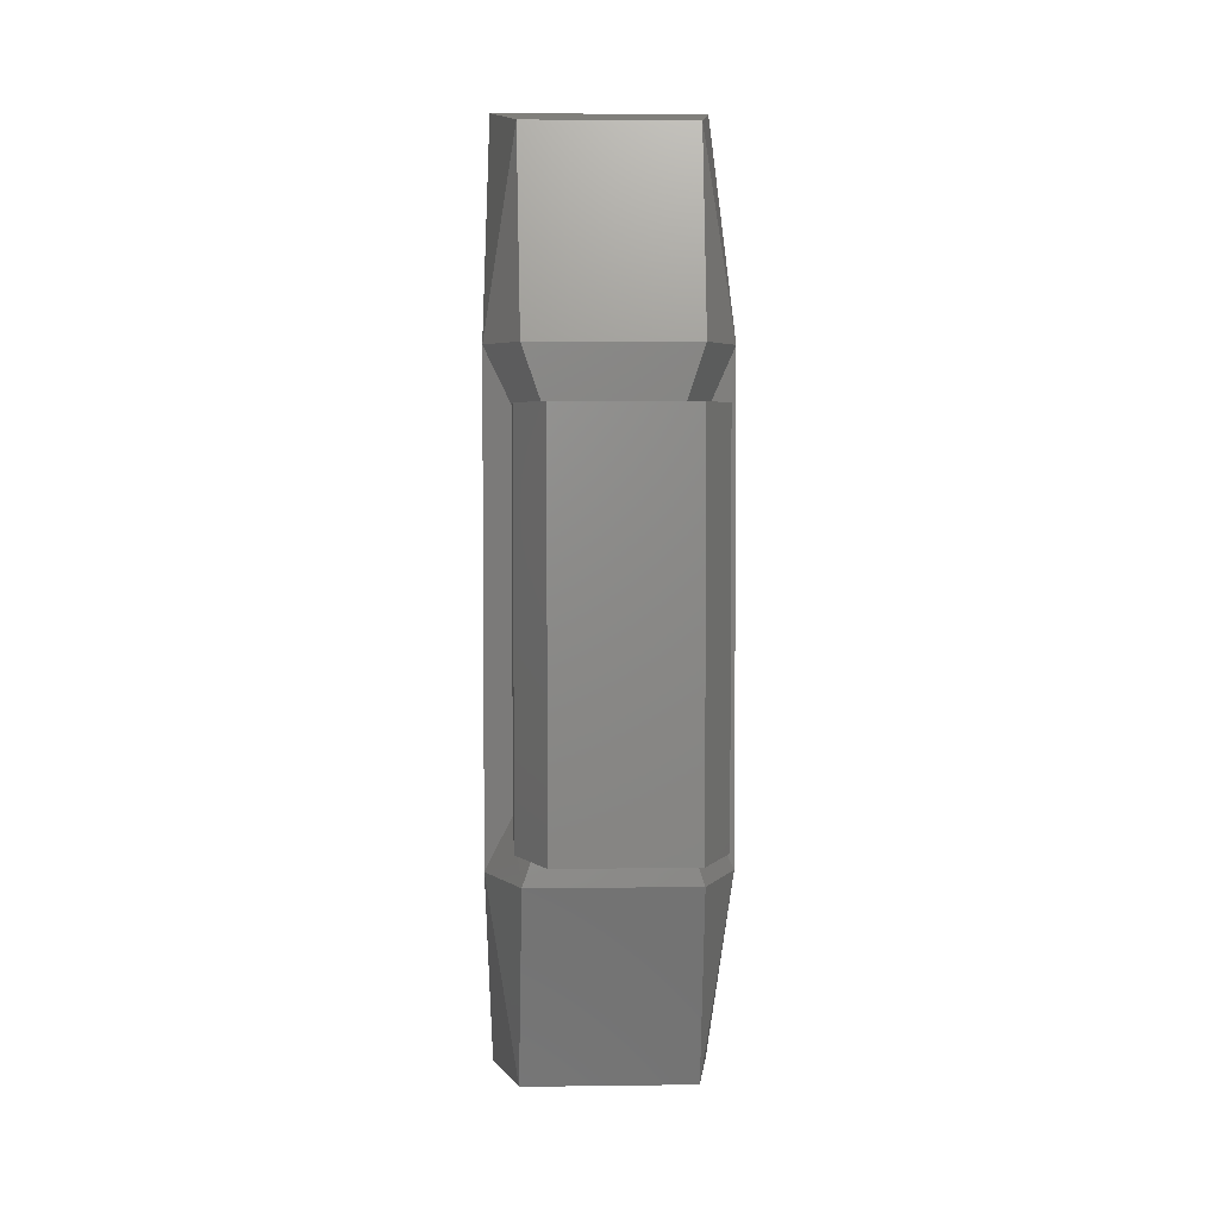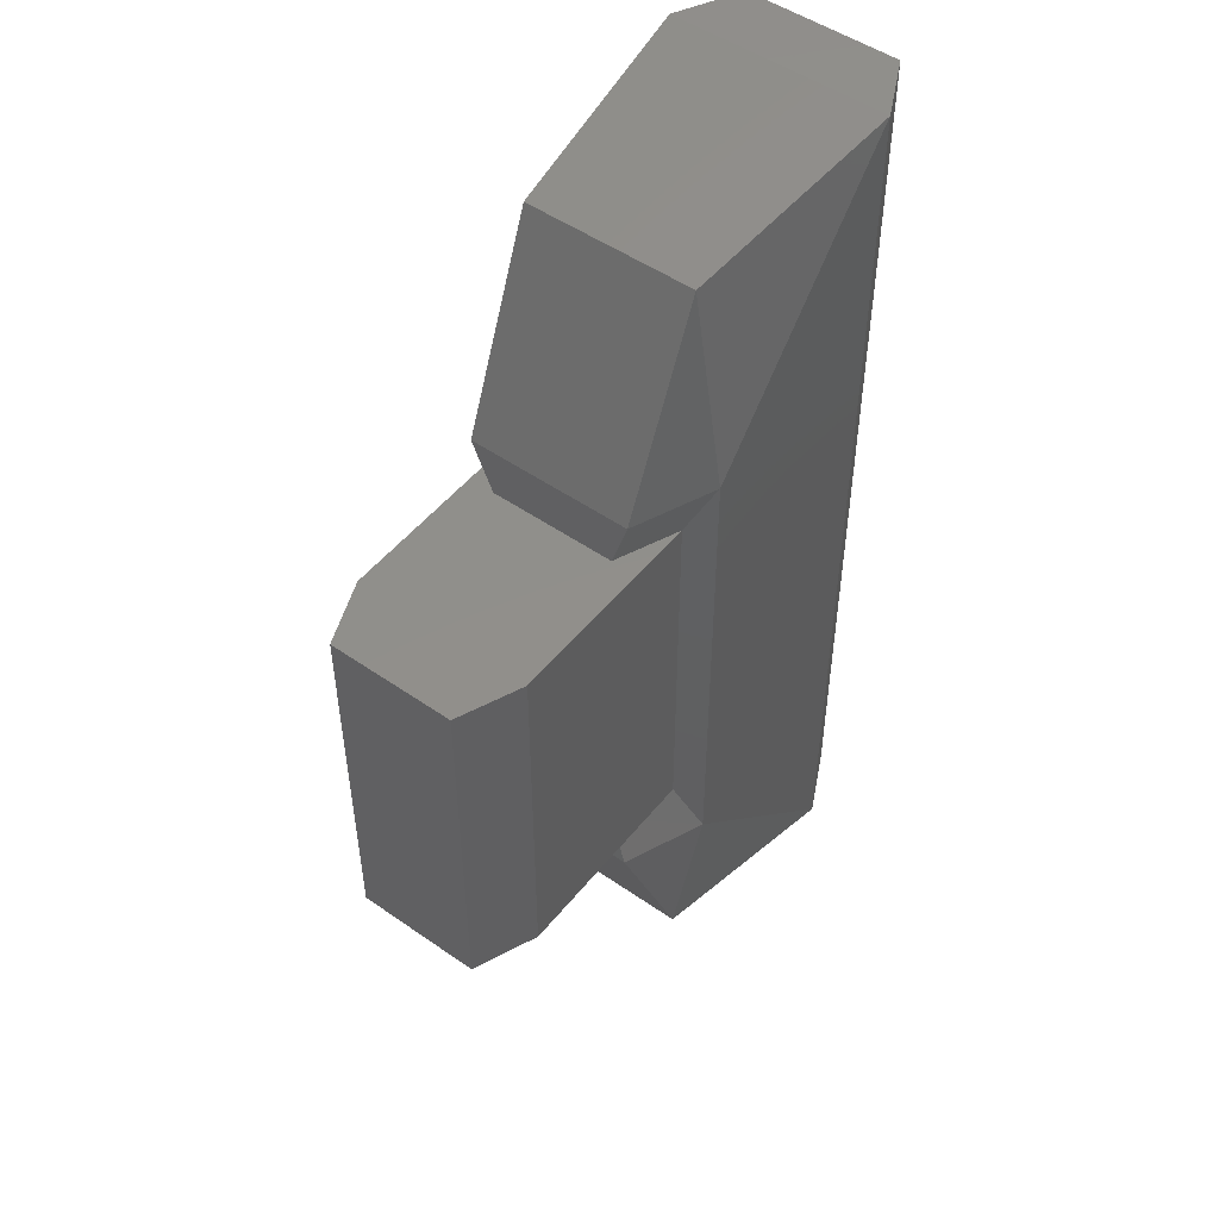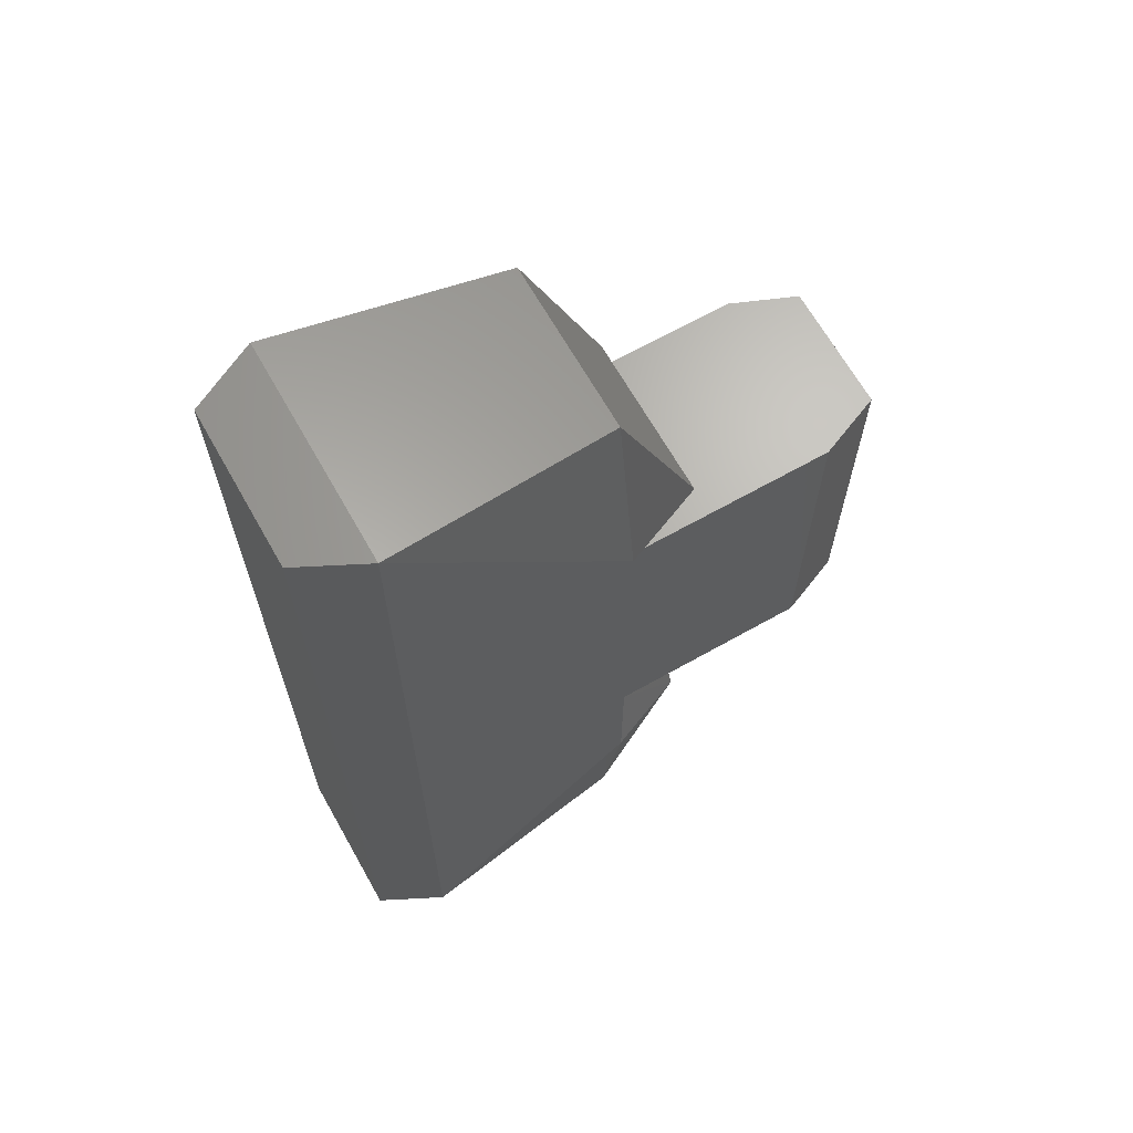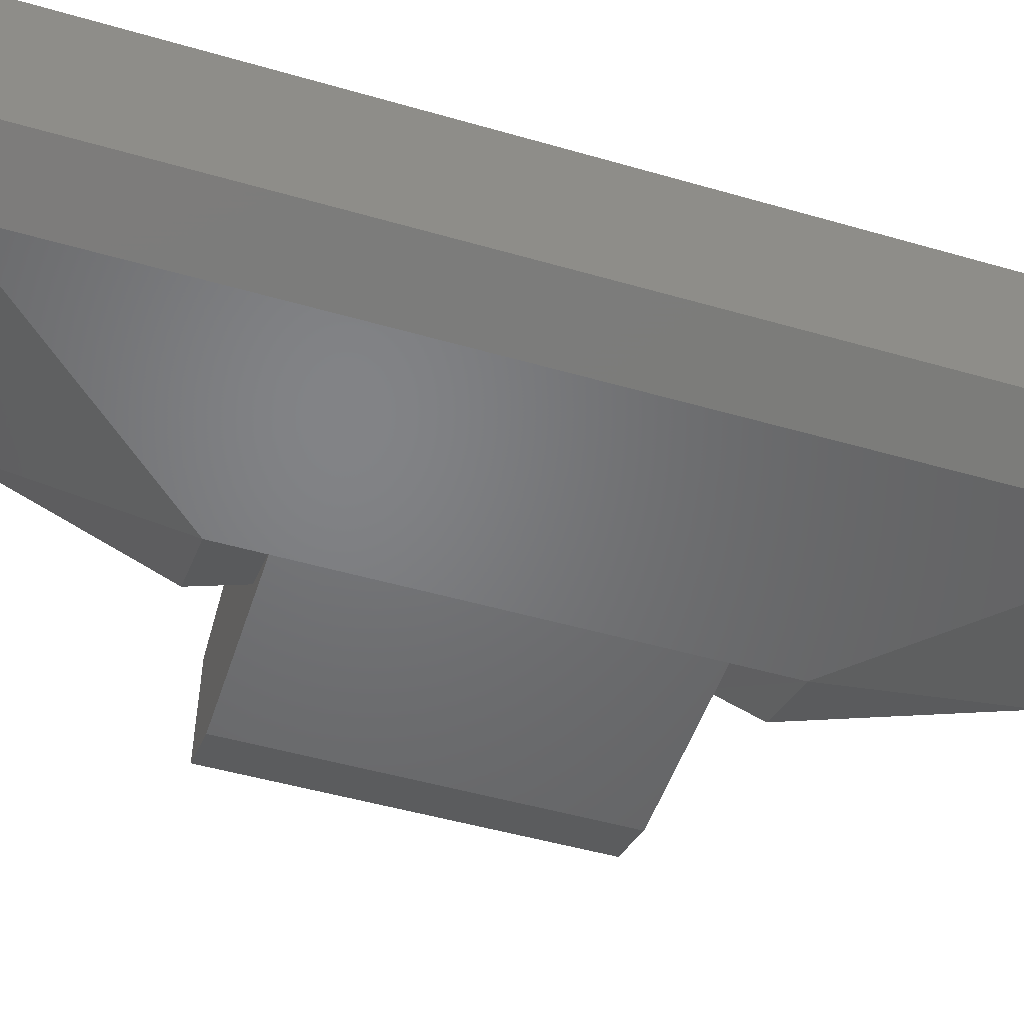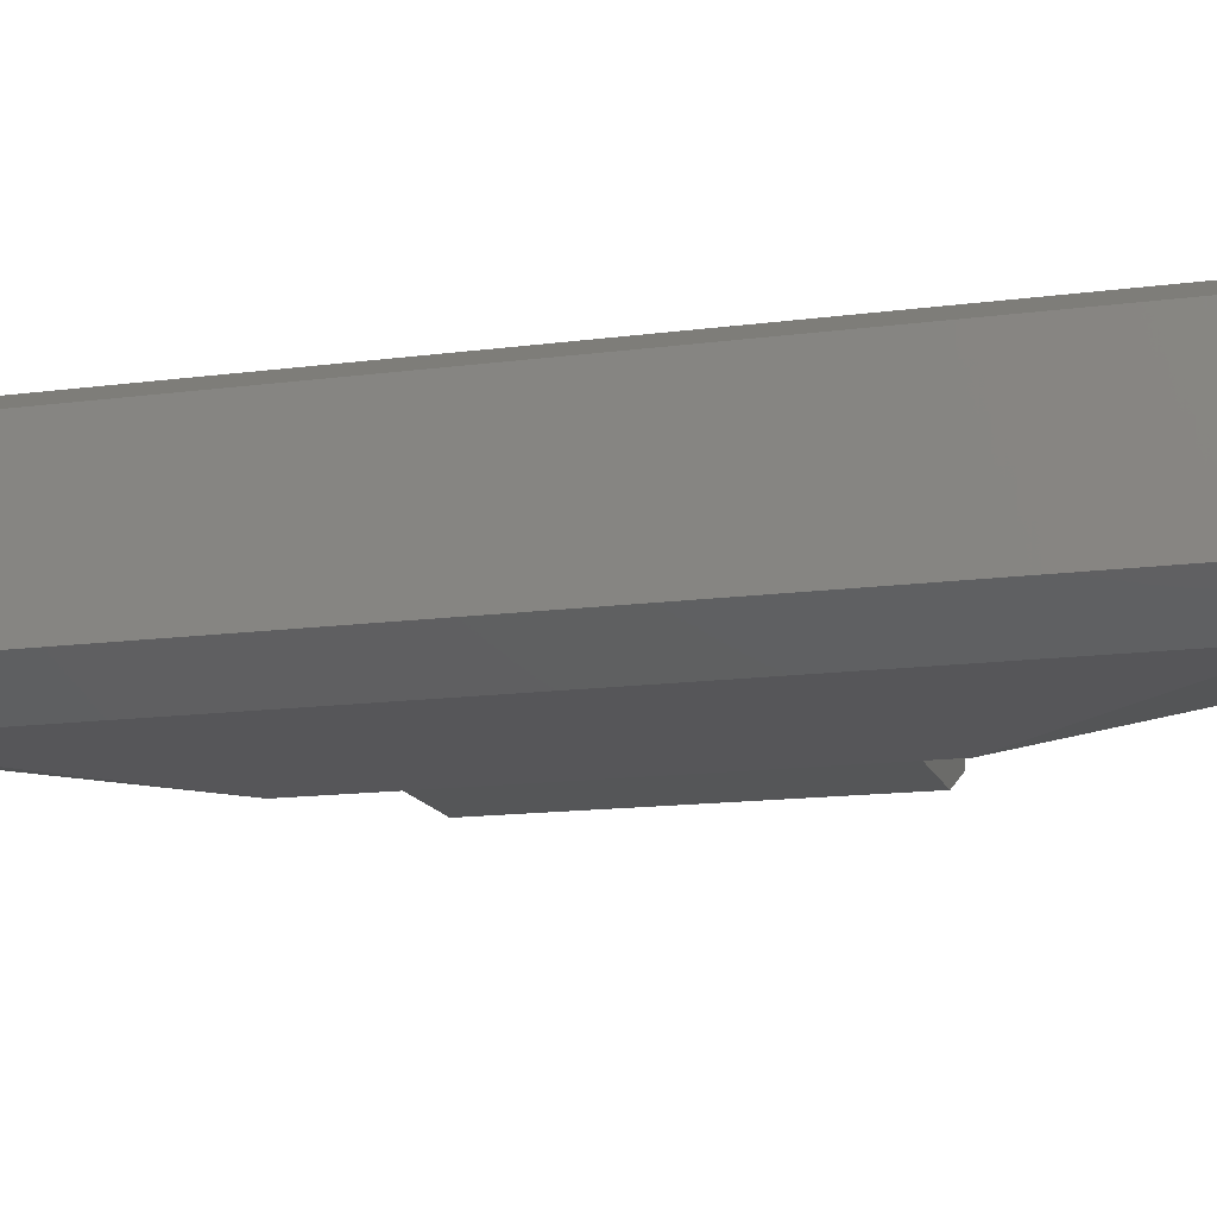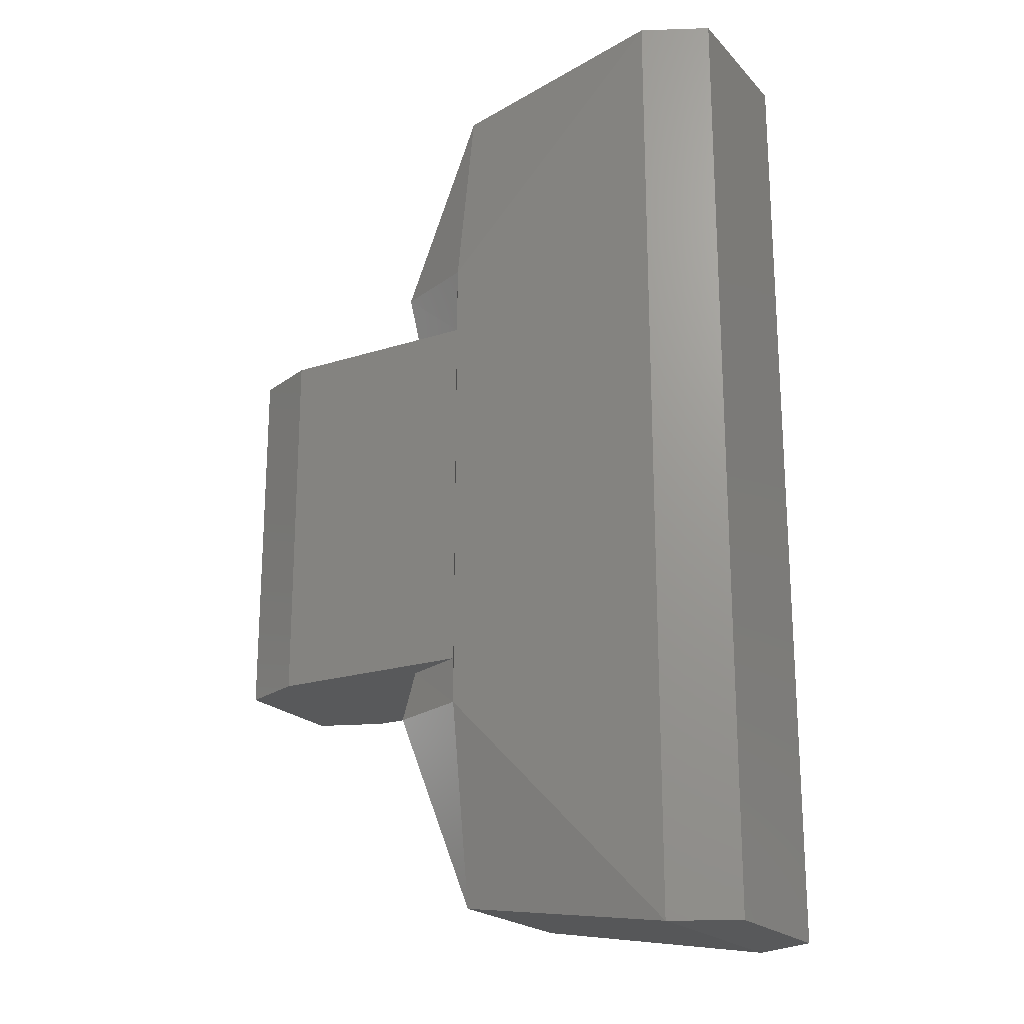
<metadata>
{"format":"stl","ext":"stl","renderer":"f3d","projection":"perspective","resolution":1024,"background":"white","views":[{"elev":4.2,"azim":87.4,"up":"+Y"},{"elev":50.3,"azim":127.4,"up":"+Y"},{"elev":66.5,"azim":-29.5,"up":"+Y"},{"elev":-49.6,"azim":-107.7,"up":"+Z"},{"elev":-14.6,"azim":-74.0,"up":"+Z"},{"elev":-21.0,"azim":-150.0,"up":"+Y"}]}
</metadata>
<code>
# stl→obj: 36 verts, 68 faces
v 78.42 -11.93 9.223
v 80.81 -11.93 8.24
v 78.42 -17.83 8.304
v 78.42 -17.83 3.387
v 71.81 -18.84 2.661
v 78.42 -11.93 2.468
v 71.81 9.123 2.661
v 78.42 2.197 2.468
v 78.42 8.097 3.387
v 80.81 2.197 3.452
v 80.81 2.197 8.24
v 80.81 -11.93 3.452
v 80.72 -10.33 3.986
v 78.89 -10.33 3.216
v 78.89 0.594 3.216
v 80.72 0.594 3.986
v 84.96 0.594 8.453
v 78.89 0.594 8.453
v 86.82 0.594 7.684
v 80.72 0.594 7.684
v 86.82 0.594 3.986
v 84.96 0.594 3.216
v 84.96 -10.33 3.216
v 86.82 -10.33 3.986
v 86.82 -10.33 7.684
v 80.72 -10.33 7.684
v 84.96 -10.33 8.453
v 78.89 -10.33 8.453
v 78.42 2.197 9.223
v 71.81 -18.84 9.03
v 71.81 9.123 9.03
v 78.42 8.097 8.304
v 69.93 9.123 3.601
v 69.93 9.123 8.09
v 69.93 -18.84 3.601
v 69.93 -18.84 8.09
f 1 2 3
f 2 3 4
f 3 4 5
f 4 5 6
f 5 6 7
f 6 7 8
f 7 8 9
f 8 9 10
f 9 10 11
f 12 13 6
f 13 6 14
f 6 14 8
f 14 8 15
f 8 15 10
f 15 10 16
f 17 18 19
f 18 19 20
f 19 20 21
f 20 21 16
f 21 16 22
f 16 22 15
f 23 14 24
f 14 24 13
f 24 13 25
f 13 25 26
f 25 26 27
f 26 27 28
f 11 20 29
f 20 29 18
f 29 18 1
f 18 1 28
f 1 28 2
f 28 2 26
f 3 1 30
f 1 30 29
f 30 29 31
f 29 31 32
f 31 32 9
f 32 9 11
f 18 28 17
f 28 17 27
f 17 27 19
f 27 19 25
f 21 24 22
f 24 22 23
f 22 23 15
f 23 15 14
f 9 7 31
f 7 31 33
f 31 33 34
f 35 36 5
f 36 5 30
f 5 30 3
f 30 36 31
f 36 31 34
f 35 36 33
f 36 33 34
f 20 11 16
f 11 16 10
f 2 12 26
f 12 26 13
f 2 4 12
f 4 12 6
f 35 33 5
f 33 5 7
f 21 24 19
f 24 19 25
f 29 32 11

</code>
